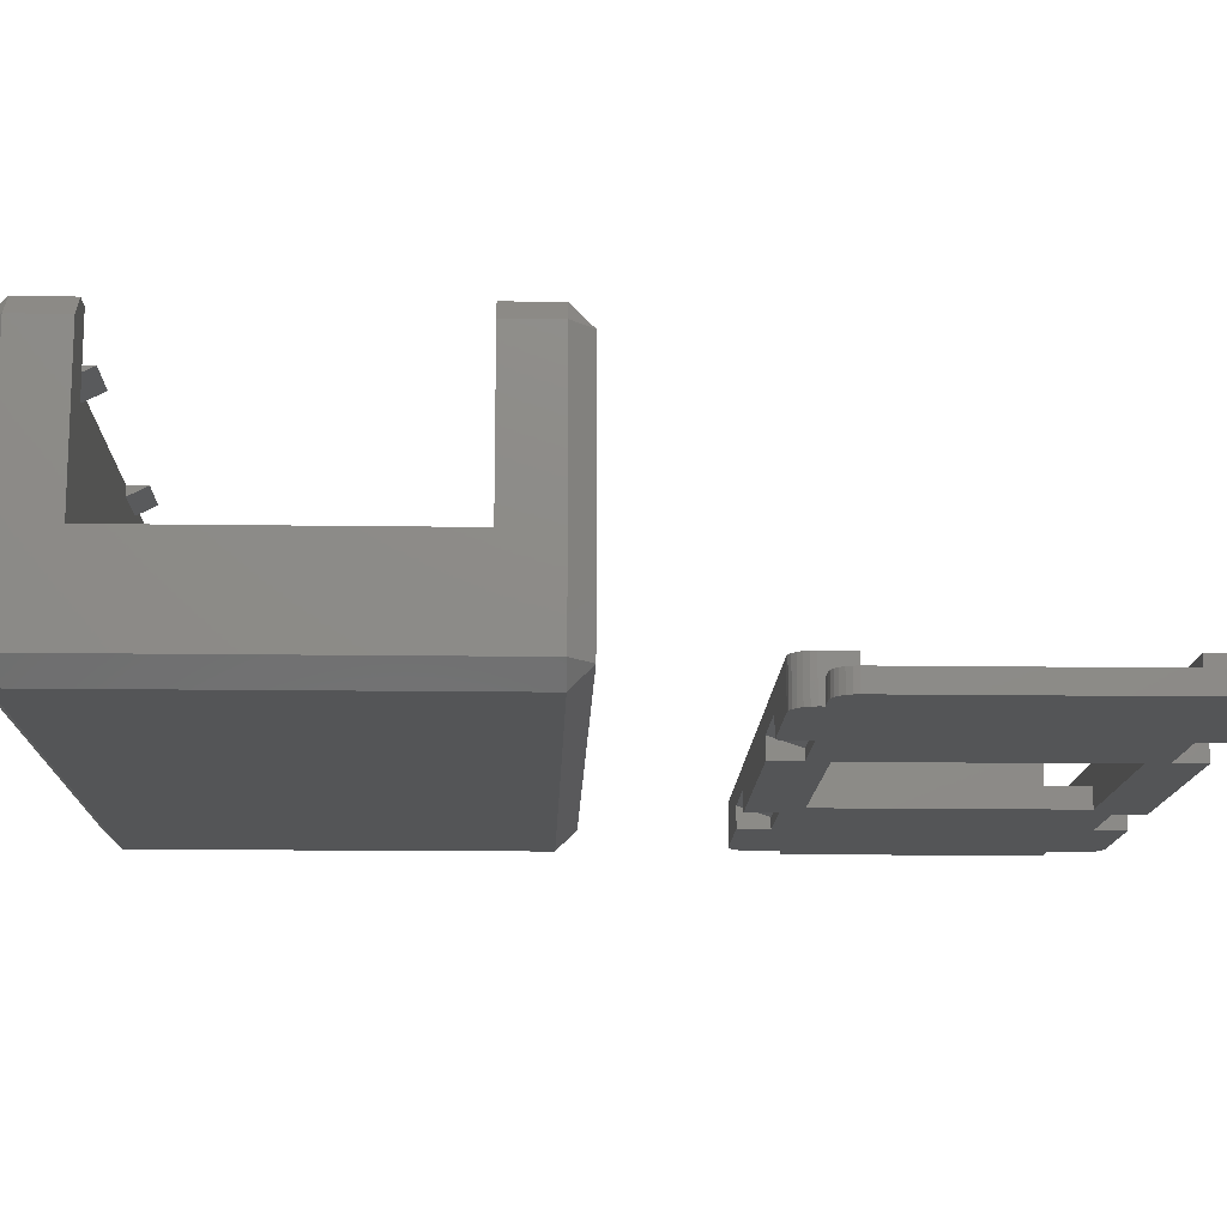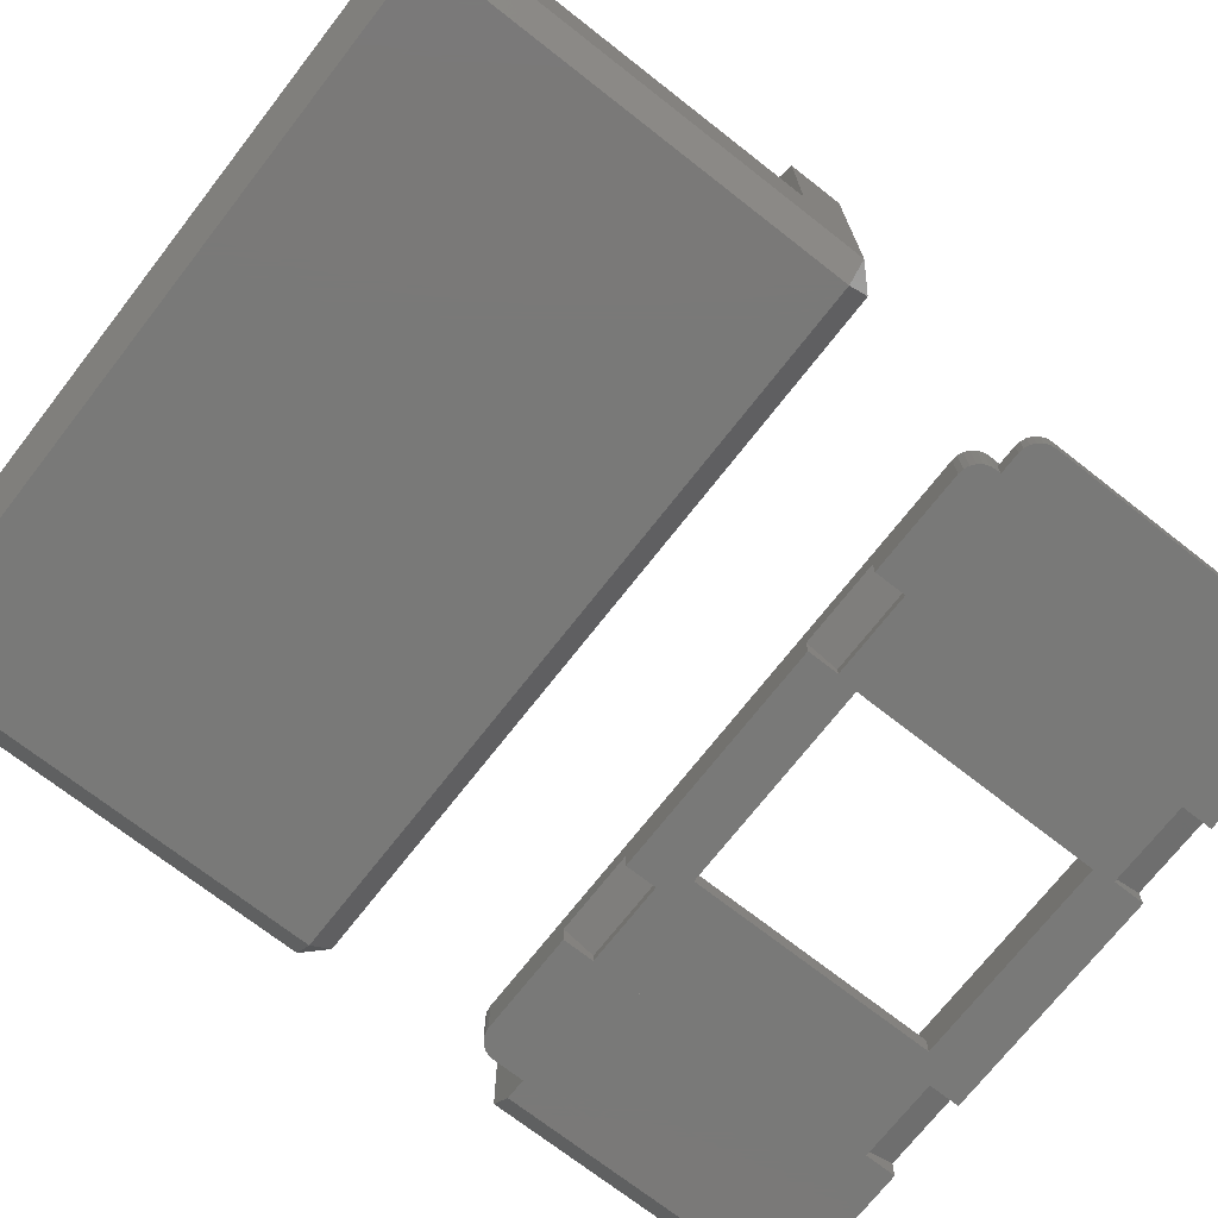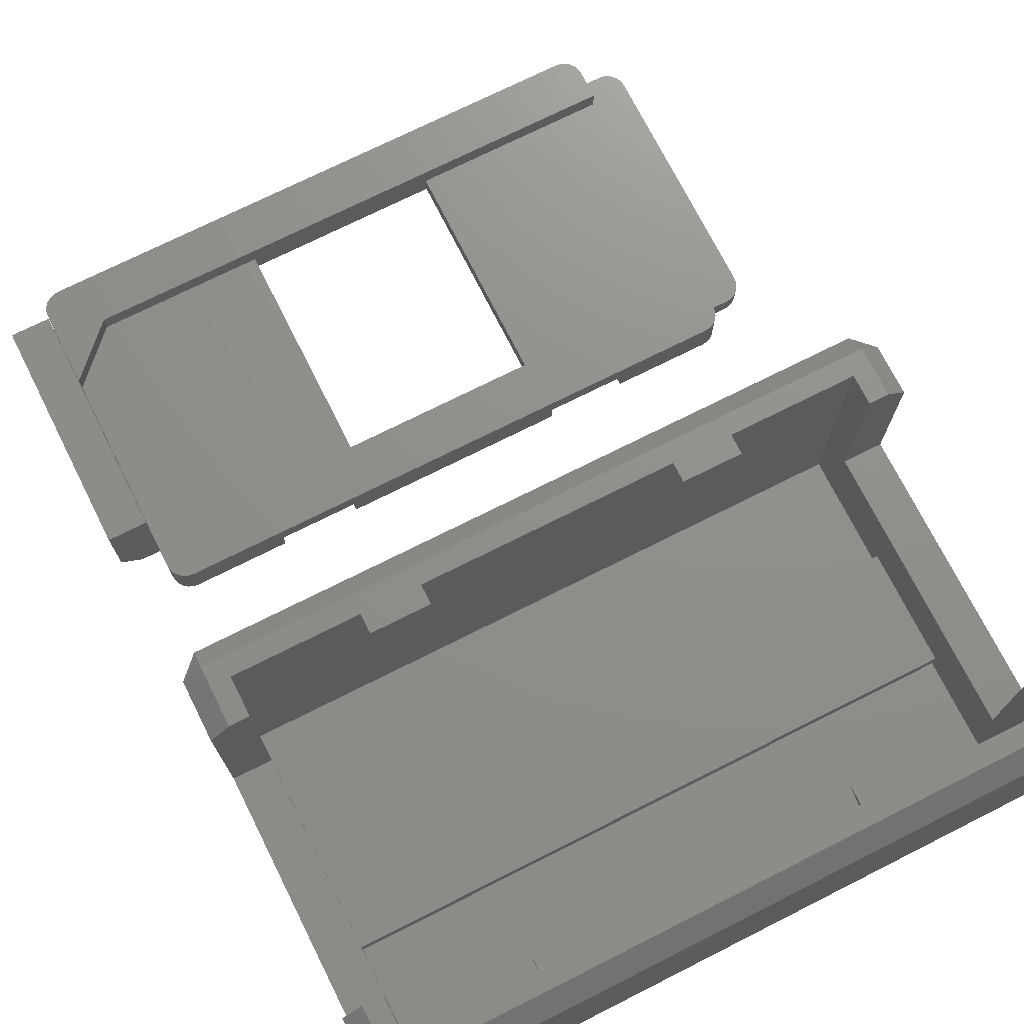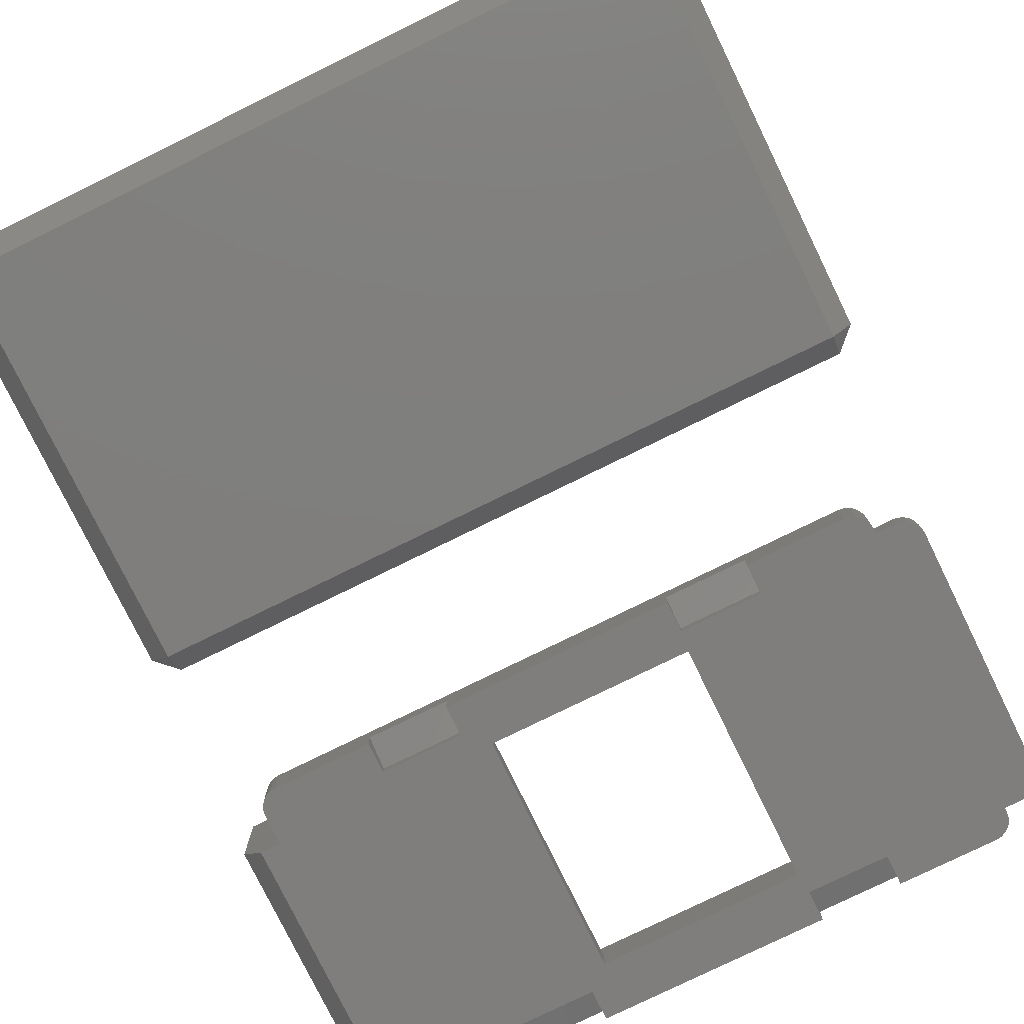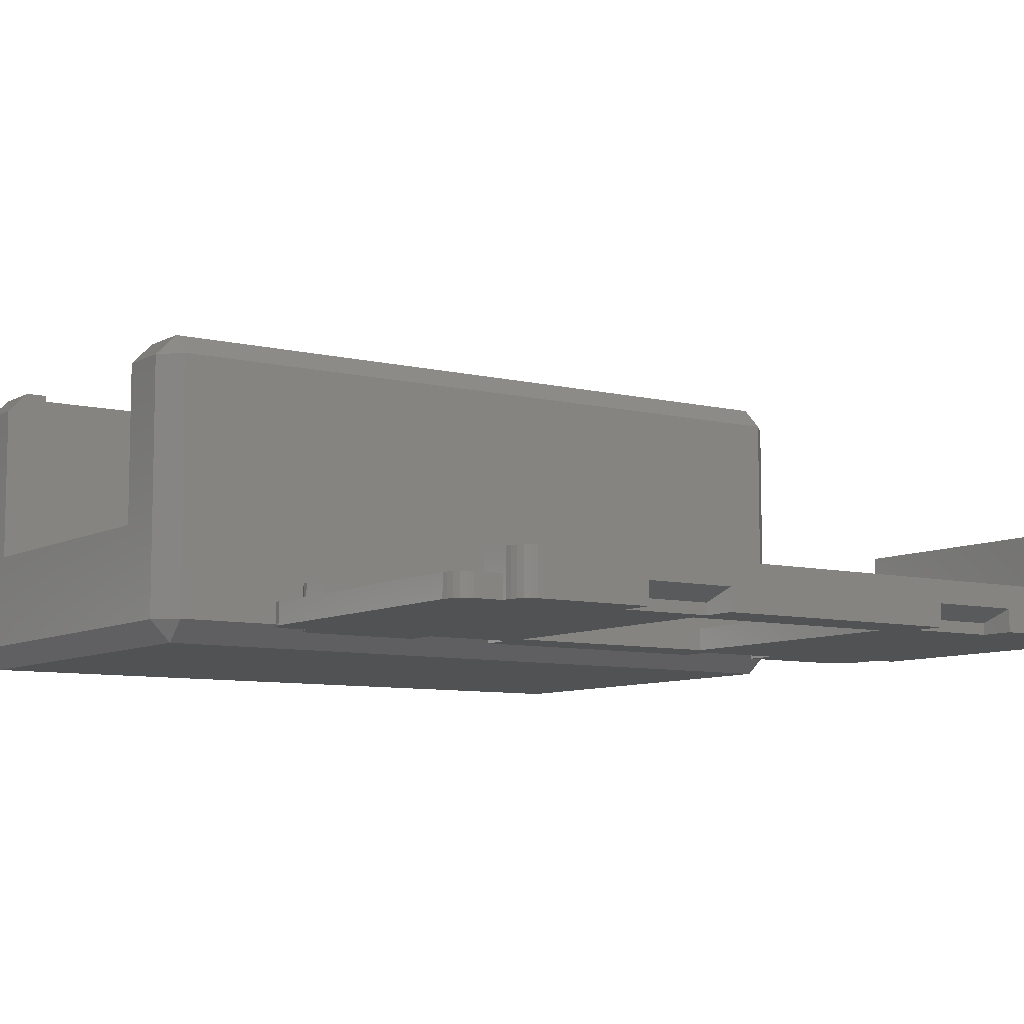
<metadata>
{"format":"stl","ext":"stl","renderer":"f3d","projection":"perspective","resolution":1024,"background":"white","views":[{"elev":-14.0,"azim":88.2,"up":"+Z"},{"elev":-72.1,"azim":52.0,"up":"+Z"},{"elev":73.0,"azim":-26.7,"up":"+Z"},{"elev":-78.6,"azim":26.1,"up":"+Z"},{"elev":-8.1,"azim":145.7,"up":"+Z"}]}
</metadata>
<code>
# stl→obj: 236 verts, 468 faces
v 68.24 15.45 14
v 34.74 14.45 13
v 68.24 14.45 13
v 34.74 15.45 14
v 69.24 15.45 1
v 68.24 14.45 1
v 69.24 15.45 13
v 33.74 15.45 13
v 34.74 14.45 1
v 33.74 15.45 1
v 34.74 35.95 13
v 33.74 34.95 13
v 34.74 34.95 14
v 69.24 17.95 5.5
v 67.24 32.45 5.5
v 67.24 17.95 5.5
v 69.24 32.45 5.5
v 68.24 15.45 0
v 68.24 34.95 0
v 69.24 34.95 1
v 34.74 15.45 0
v 34.74 34.95 0
v 67.24 17.95 14
v 69.24 17.95 13
v 68.24 17.95 14
v 33.74 31.95 4
v 33.74 31.95 13
v 33.74 18.45 13
v 33.74 18.45 4
v 33.74 34.95 1
v 68.24 35.95 13
v 68.24 34.95 14
v 34.74 35.95 1
v 69.24 34.95 13
v 67.24 33.95 14
v 35.74 33.95 1
v 67.24 33.95 1
v 60.86 33.95 13.5
v 60.86 33.95 14
v 57.86 33.95 14
v 45.11 33.95 13.5
v 57.86 33.95 13.5
v 45.11 33.95 14
v 42.11 33.95 13.5
v 35.74 33.95 14
v 42.11 33.95 14
v 68.24 35.95 1
v 67.24 32.45 14
v 67.24 22.25 2
v 67.24 28.15 2
v 67.24 28.15 1
v 67.24 16.45 1
v 67.24 16.45 14
v 67.24 22.25 1
v 35.74 18.45 4
v 35.74 31.95 4
v 35.74 31.95 14
v 34.74 31.95 14
v 35.74 18.45 14
v 34.74 18.45 14
v 35.74 16.45 14
v 42.11 16.45 14
v 45.11 16.45 14
v 42.11 17.45 14
v 57.86 16.45 14
v 60.86 16.45 14
v 57.86 17.45 14
v 60.86 17.45 14
v 45.11 17.45 14
v 69.24 32.45 13
v 68.24 32.45 14
v 45.11 32.95 14
v 42.11 32.95 14
v 60.86 32.95 14
v 57.86 32.95 14
v 35.74 16.45 1
v 42.11 16.45 13.5
v 57.86 16.45 13.5
v 45.11 16.45 13.5
v 60.86 16.45 13.5
v 35.74 22.25 1
v 35.74 28.15 2
v 35.74 28.15 1
v 35.74 22.25 2
v 35.24 58.7 2
v 35.24 57.2 -5.64e-15
v 35.24 57.2 2
v 35.24 58.7 -1.128e-14
v 65.95 42.99 2
v 65.74 42.83 0
v 65.95 42.99 0
v 65.74 42.83 2
v 65.5 59.66 -1.128e-14
v 65.74 59.56 2
v 65.74 59.56 -1.692e-14
v 65.5 59.66 2
v 66.24 43.7 1.128e-14
v 66.2 43.44 2
v 66.2 43.44 0
v 66.24 43.7 2
v 37.74 57.2 2
v 35.24 54.7 2
v 35.27 58.96 2
v 35.37 59.2 2
v 35.53 59.4 2
v 35.74 59.56 2
v 35.98 59.66 2
v 36.24 59.7 2
v 65.24 59.7 2
v 66.24 57.2 2
v 65.95 59.4 2
v 66.1 59.2 2
v 66.2 58.96 2
v 66.24 58.7 2
v 35.24 45.2 2
v 35.24 43.7 1.128e-14
v 35.24 43.7 2
v 35.24 45.2 -1.128e-14
v 35.27 58.96 -3.384e-14
v 35.37 59.2 -1.128e-14
v 33.24 57.2 1
v 34.24 45.2 -1.128e-14
v 33.24 45.2 1
v 34.24 57.2 -5.64e-15
v 33.24 45.2 5
v 33.24 57.2 5
v 66.2 58.96 -3.384e-14
v 66.24 58.7 -1.128e-14
v 66.24 58.45 1
v 66.24 57.2 1
v 66.24 58.45 -1.692e-14
v 67.24 58.45 1
v 67.5 58.41 1.128e-14
v 67.24 58.45 -1.692e-14
v 67.5 58.41 1
v 36.24 42.7 2
v 35.98 42.73 -5.64e-15
v 36.24 42.7 -1.128e-14
v 35.98 42.73 2
v 35.53 59.4 -1.128e-14
v 67.95 44.24 1
v 67.74 44.08 0
v 67.95 44.24 -1.128e-14
v 67.74 44.08 1
v 35.74 42.83 0
v 35.74 42.83 2
v 66.1 43.2 2
v 66.1 43.2 0
v 35.27 43.44 2
v 35.24 47.7 2
v 37.74 45.2 2
v 35.37 43.2 2
v 35.53 42.99 2
v 65.24 42.7 2
v 66.24 45.2 2
v 65.5 42.73 2
v 68.1 44.45 -5.64e-15
v 68.2 44.69 1
v 68.1 44.45 1
v 68.2 44.69 0
v 46.24 57.2 0
v 46.24 45.2 1
v 46.24 45.2 -5.64e-15
v 46.24 57.2 1
v 65.95 59.4 -1.128e-14
v 66.1 59.2 -1.128e-14
v 35.37 43.2 0
v 35.27 43.44 0
v 65.5 42.73 -5.64e-15
v 67.24 43.95 1
v 66.24 45.2 1
v 66.24 43.95 1
v 67.5 43.98 1
v 67.74 58.31 1
v 67.95 58.15 1
v 68.1 57.95 1
v 68.2 57.71 1
v 68.24 44.95 1
v 68.24 57.45 1
v 56.24 57.2 1
v 56.24 45.2 1
v 56.24 45.2 2.256e-14
v 37.74 45.2 1
v 35.24 45.2 5
v 35.24 57.2 5
v 66.24 43.95 -5.64e-15
v 67.95 58.15 -2.82e-14
v 68.1 57.95 -2.256e-14
v 65.24 42.7 -1.128e-14
v 68.2 57.71 -1.128e-14
v 68.24 57.45 -1.128e-14
v 67.24 43.95 -5.64e-15
v 68.24 44.95 0
v 35.53 42.99 0
v 60.36 42.7 -1.128e-14
v 60.36 42.7 1
v 56.36 42.7 1
v 45.11 42.7 1
v 41.11 42.7 1
v 41.11 42.7 -1.128e-14
v 45.11 42.7 -1.128e-14
v 56.36 42.7 -1.128e-14
v 41.11 59.7 -1.692e-14
v 36.24 59.7 -1.692e-14
v 41.11 59.7 1
v 45.11 59.7 1
v 56.36 59.7 1
v 60.36 59.7 1
v 65.24 59.7 -1.692e-14
v 60.36 59.7 -1.692e-14
v 56.36 59.7 -1.692e-14
v 45.11 59.7 -1.692e-14
v 37.74 57.2 1
v 56.24 57.2 0
v 35.74 59.56 -1.692e-14
v 35.98 59.66 -1.128e-14
v 67.74 58.31 -5.64e-15
v 35.24 54.7 1
v 35.24 47.7 1
v 67.5 43.98 0
v 45.11 58.2 -1.128e-14
v 45.11 44.2 0
v 60.36 58.2 -1.128e-14
v 60.36 44.2 0
v 56.36 44.2 0
v 56.36 58.2 -1.128e-14
v 41.11 44.2 0
v 41.11 58.2 -1.128e-14
v 45.11 58.2 0.5
v 41.11 58.2 0.5
v 41.11 44.2 0.5
v 45.11 44.2 0.5
v 56.36 44.2 0.5
v 60.36 44.2 0.5
v 60.36 58.2 0.5
v 56.36 58.2 0.5
f 1 2 3
f 2 1 4
f 5 3 6
f 3 5 7
f 8 9 2
f 9 8 10
f 11 12 13
f 14 15 16
f 15 14 17
f 5 6 18
f 19 5 18
f 5 19 20
f 19 21 22
f 21 19 18
f 23 14 16
f 14 23 24
f 24 23 25
f 24 1 7
f 1 24 25
f 12 26 27
f 28 10 8
f 10 28 29
f 10 29 30
f 30 29 26
f 30 26 12
f 13 31 11
f 31 13 32
f 11 30 12
f 30 11 33
f 6 21 18
f 21 6 9
f 31 32 34
f 35 36 37
f 36 35 38
f 38 35 39
f 40 41 42
f 41 40 43
f 36 44 45
f 44 36 38
f 44 38 42
f 44 42 41
f 45 44 46
f 33 19 22
f 19 33 47
f 35 15 48
f 15 49 16
f 49 15 50
f 50 15 51
f 51 15 37
f 37 15 35
f 23 52 53
f 52 23 16
f 52 16 54
f 54 16 49
f 55 26 29
f 26 55 56
f 21 9 10
f 57 26 56
f 26 57 27
f 27 57 58
f 28 55 29
f 55 28 59
f 59 28 60
f 8 2 4
f 4 61 60
f 61 4 1
f 61 1 62
f 62 1 63
f 62 63 64
f 63 1 65
f 65 1 66
f 65 66 67
f 66 1 53
f 53 1 23
f 23 1 25
f 68 67 66
f 69 64 63
f 59 60 61
f 24 7 14
f 5 14 7
f 14 5 20
f 14 20 17
f 17 20 70
f 70 20 34
f 47 34 20
f 34 47 31
f 60 8 4
f 8 60 28
f 47 20 19
f 1 3 7
f 34 71 70
f 71 34 32
f 3 9 6
f 9 3 2
f 72 46 73
f 74 40 75
f 71 35 48
f 57 13 58
f 13 57 45
f 13 45 32
f 32 45 46
f 32 46 43
f 43 46 72
f 32 43 40
f 32 40 39
f 39 40 74
f 32 39 35
f 32 35 71
f 11 47 33
f 47 11 31
f 61 52 76
f 52 61 77
f 77 61 62
f 63 78 79
f 78 63 65
f 52 80 53
f 80 52 77
f 80 77 79
f 80 79 78
f 53 80 66
f 52 81 76
f 81 52 54
f 36 82 83
f 82 36 56
f 56 36 57
f 57 36 45
f 76 55 61
f 55 76 81
f 55 81 84
f 55 84 56
f 56 84 82
f 59 61 55
f 33 22 30
f 13 27 58
f 27 13 12
f 30 21 10
f 21 30 22
f 70 15 17
f 15 70 48
f 48 70 71
f 85 86 87
f 86 85 88
f 89 90 91
f 90 89 92
f 93 94 95
f 94 93 96
f 97 98 99
f 98 97 100
f 101 87 102
f 87 101 85
f 85 101 103
f 103 101 104
f 104 101 105
f 105 101 106
f 106 101 107
f 107 101 108
f 108 101 109
f 109 101 110
f 109 110 96
f 96 110 94
f 94 110 111
f 111 110 112
f 112 110 113
f 113 110 114
f 115 116 117
f 116 115 118
f 104 119 103
f 119 104 120
f 121 122 123
f 122 121 124
f 125 121 123
f 121 125 126
f 127 114 128
f 114 127 113
f 129 110 130
f 110 129 114
f 114 129 131
f 114 131 128
f 132 133 134
f 133 132 135
f 136 137 138
f 137 136 139
f 105 120 104
f 120 105 140
f 141 142 143
f 142 141 144
f 139 145 137
f 145 139 146
f 99 147 148
f 147 99 98
f 149 115 117
f 115 149 150
f 150 149 151
f 151 149 152
f 151 152 153
f 151 153 146
f 151 146 139
f 151 139 136
f 151 136 154
f 151 154 155
f 155 154 156
f 155 156 92
f 155 92 89
f 155 89 147
f 155 147 98
f 155 98 100
f 157 158 159
f 158 157 160
f 161 162 163
f 162 161 164
f 85 119 88
f 119 85 103
f 165 112 166
f 112 165 111
f 149 167 152
f 167 149 168
f 90 156 169
f 156 90 92
f 170 171 172
f 171 170 130
f 130 170 129
f 129 170 132
f 132 170 173
f 132 173 135
f 135 173 144
f 135 144 174
f 174 144 141
f 174 141 175
f 175 141 159
f 175 159 176
f 176 159 158
f 176 158 177
f 177 158 178
f 177 178 179
f 171 180 181
f 180 171 130
f 129 134 131
f 134 129 132
f 162 182 163
f 182 162 181
f 181 162 183
f 181 183 171
f 171 183 155
f 155 183 151
f 184 126 125
f 126 184 185
f 186 100 97
f 100 186 172
f 100 172 155
f 155 172 171
f 187 176 188
f 176 187 175
f 169 154 189
f 154 169 156
f 190 179 191
f 179 190 177
f 170 186 192
f 186 170 172
f 160 178 158
f 178 160 193
f 115 122 118
f 122 115 123
f 123 115 125
f 125 115 184
f 94 165 95
f 165 94 111
f 146 194 145
f 194 146 153
f 154 195 189
f 195 154 196
f 196 154 197
f 197 154 198
f 198 154 199
f 199 138 200
f 138 199 136
f 136 199 154
f 197 201 202
f 201 197 198
f 108 203 204
f 203 108 205
f 205 108 206
f 206 108 207
f 207 108 208
f 208 209 210
f 209 208 109
f 109 208 108
f 206 211 212
f 211 206 207
f 166 113 127
f 113 166 112
f 110 180 130
f 180 110 164
f 164 110 101
f 101 213 164
f 180 161 214
f 161 180 164
f 140 106 215
f 106 140 105
f 149 116 168
f 116 149 117
f 188 177 190
f 177 188 176
f 106 216 215
f 216 106 107
f 180 182 181
f 182 180 214
f 133 174 217
f 174 133 135
f 216 108 204
f 108 216 107
f 218 150 219
f 150 184 115
f 184 150 185
f 185 150 102
f 102 150 218
f 185 102 87
f 220 170 192
f 170 220 173
f 152 194 153
f 194 152 167
f 143 159 141
f 159 143 157
f 148 89 91
f 89 148 147
f 144 220 142
f 220 144 173
f 121 86 124
f 86 121 87
f 87 121 126
f 87 126 185
f 191 178 193
f 178 191 179
f 109 93 209
f 93 109 96
f 217 175 187
f 175 217 174
f 44 73 46
f 42 75 40
f 43 72 41
f 39 74 38
f 67 78 65
f 64 77 62
f 69 63 79
f 68 66 80
f 211 221 212
f 221 211 161
f 221 161 222
f 222 161 201
f 161 211 214
f 214 211 182
f 134 186 131
f 186 134 192
f 192 134 133
f 192 133 220
f 220 133 217
f 220 217 142
f 142 217 187
f 142 187 143
f 143 187 188
f 143 188 157
f 157 188 190
f 157 190 160
f 160 190 191
f 160 191 193
f 209 223 210
f 223 209 224
f 224 209 195
f 195 209 189
f 189 209 93
f 189 93 169
f 169 93 95
f 169 95 90
f 90 95 165
f 90 165 91
f 91 165 166
f 91 166 148
f 148 166 127
f 148 127 99
f 99 127 128
f 99 128 97
f 97 128 131
f 97 131 186
f 223 225 226
f 225 223 224
f 201 163 202
f 163 201 161
f 202 163 182
f 202 182 211
f 202 211 226
f 202 226 225
f 221 227 228
f 227 221 222
f 119 86 88
f 86 119 118
f 118 119 116
f 116 119 168
f 168 119 120
f 168 120 167
f 167 120 140
f 167 140 194
f 194 140 215
f 194 215 145
f 145 215 216
f 145 216 137
f 137 216 204
f 137 204 138
f 138 204 203
f 138 203 200
f 200 203 228
f 200 228 227
f 86 122 124
f 122 86 118
f 206 221 229
f 221 206 212
f 230 221 228
f 221 230 229
f 203 230 228
f 230 203 205
f 227 199 200
f 199 227 231
f 232 227 222
f 227 232 231
f 232 201 198
f 201 232 222
f 225 197 202
f 197 225 233
f 234 225 224
f 225 234 233
f 234 195 196
f 195 234 224
f 208 223 235
f 223 208 210
f 211 236 226
f 236 211 207
f 41 73 44
f 73 41 72
f 38 75 42
f 75 38 74
f 69 77 64
f 77 69 79
f 68 78 67
f 78 68 80
f 236 223 226
f 223 236 235
f 208 236 207
f 236 208 235
f 206 230 205
f 230 206 229
f 232 199 231
f 199 232 198
f 234 197 233
f 197 234 196
f 49 82 84
f 82 49 50
f 51 36 83
f 36 51 37
f 82 51 83
f 51 82 50
f 49 81 54
f 81 49 84
f 183 218 219
f 218 183 213
f 213 183 162
f 213 162 164
f 213 102 218
f 102 213 101
f 150 183 219
f 183 150 151

</code>
